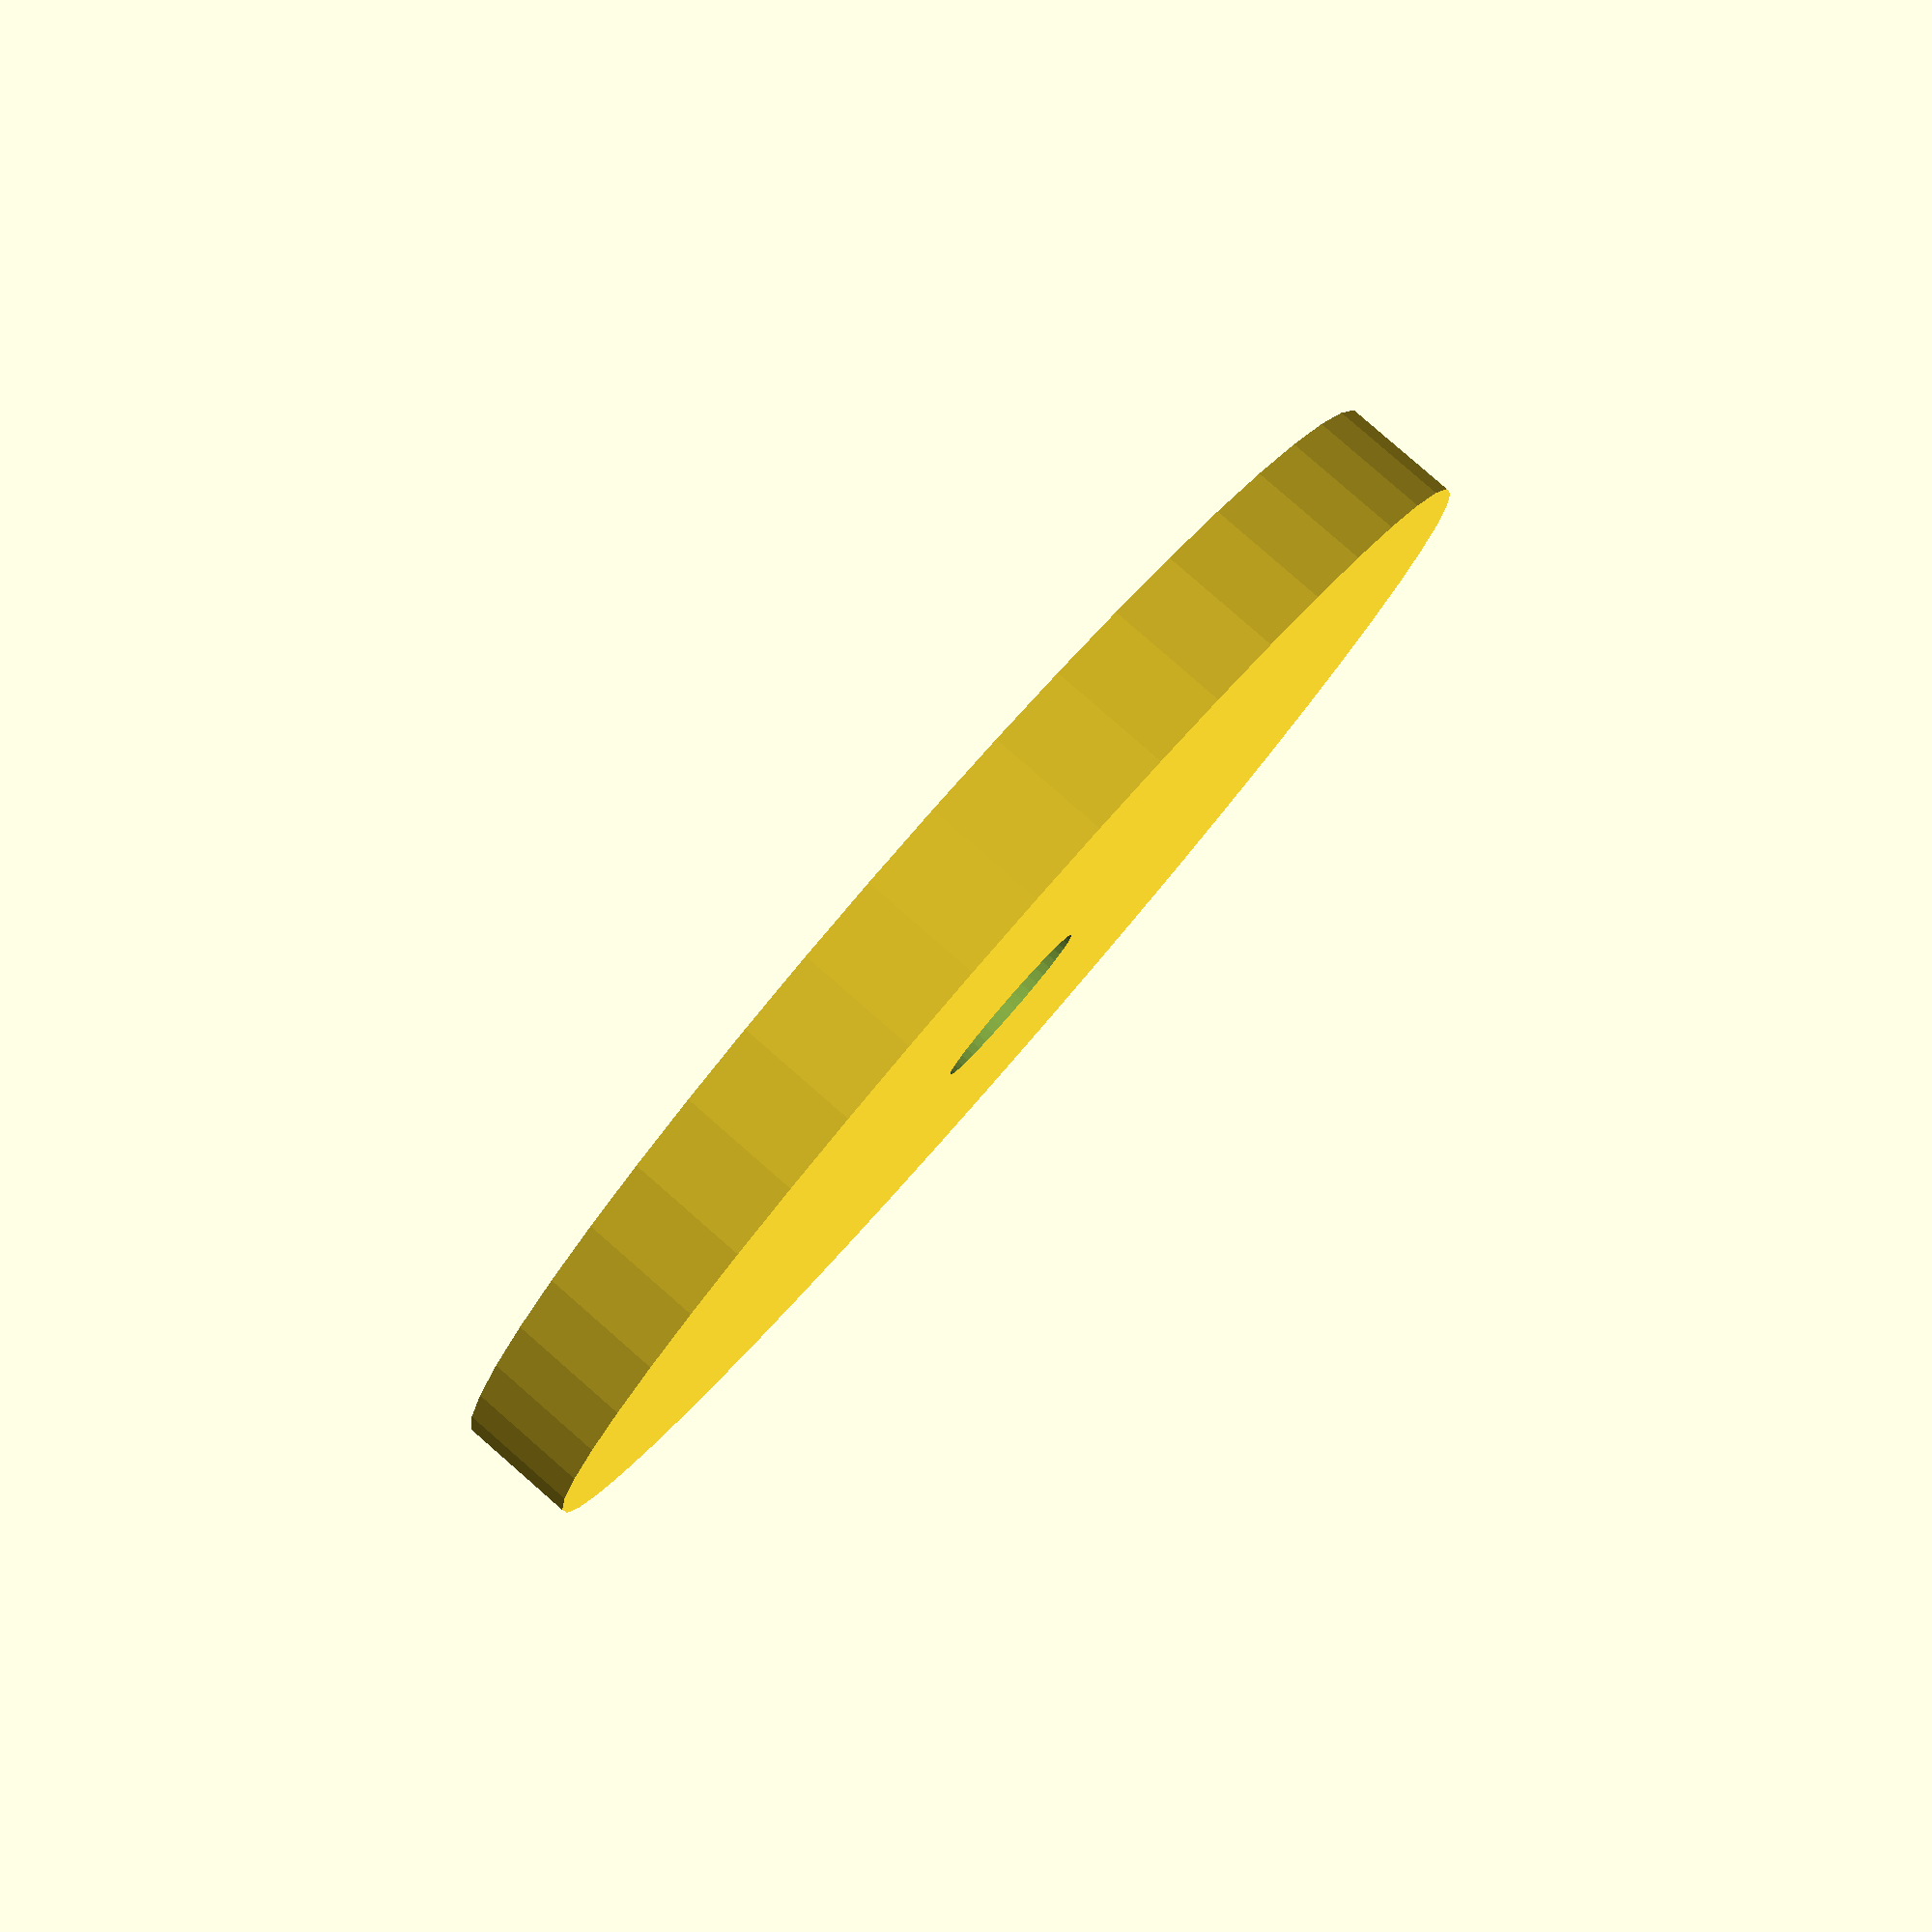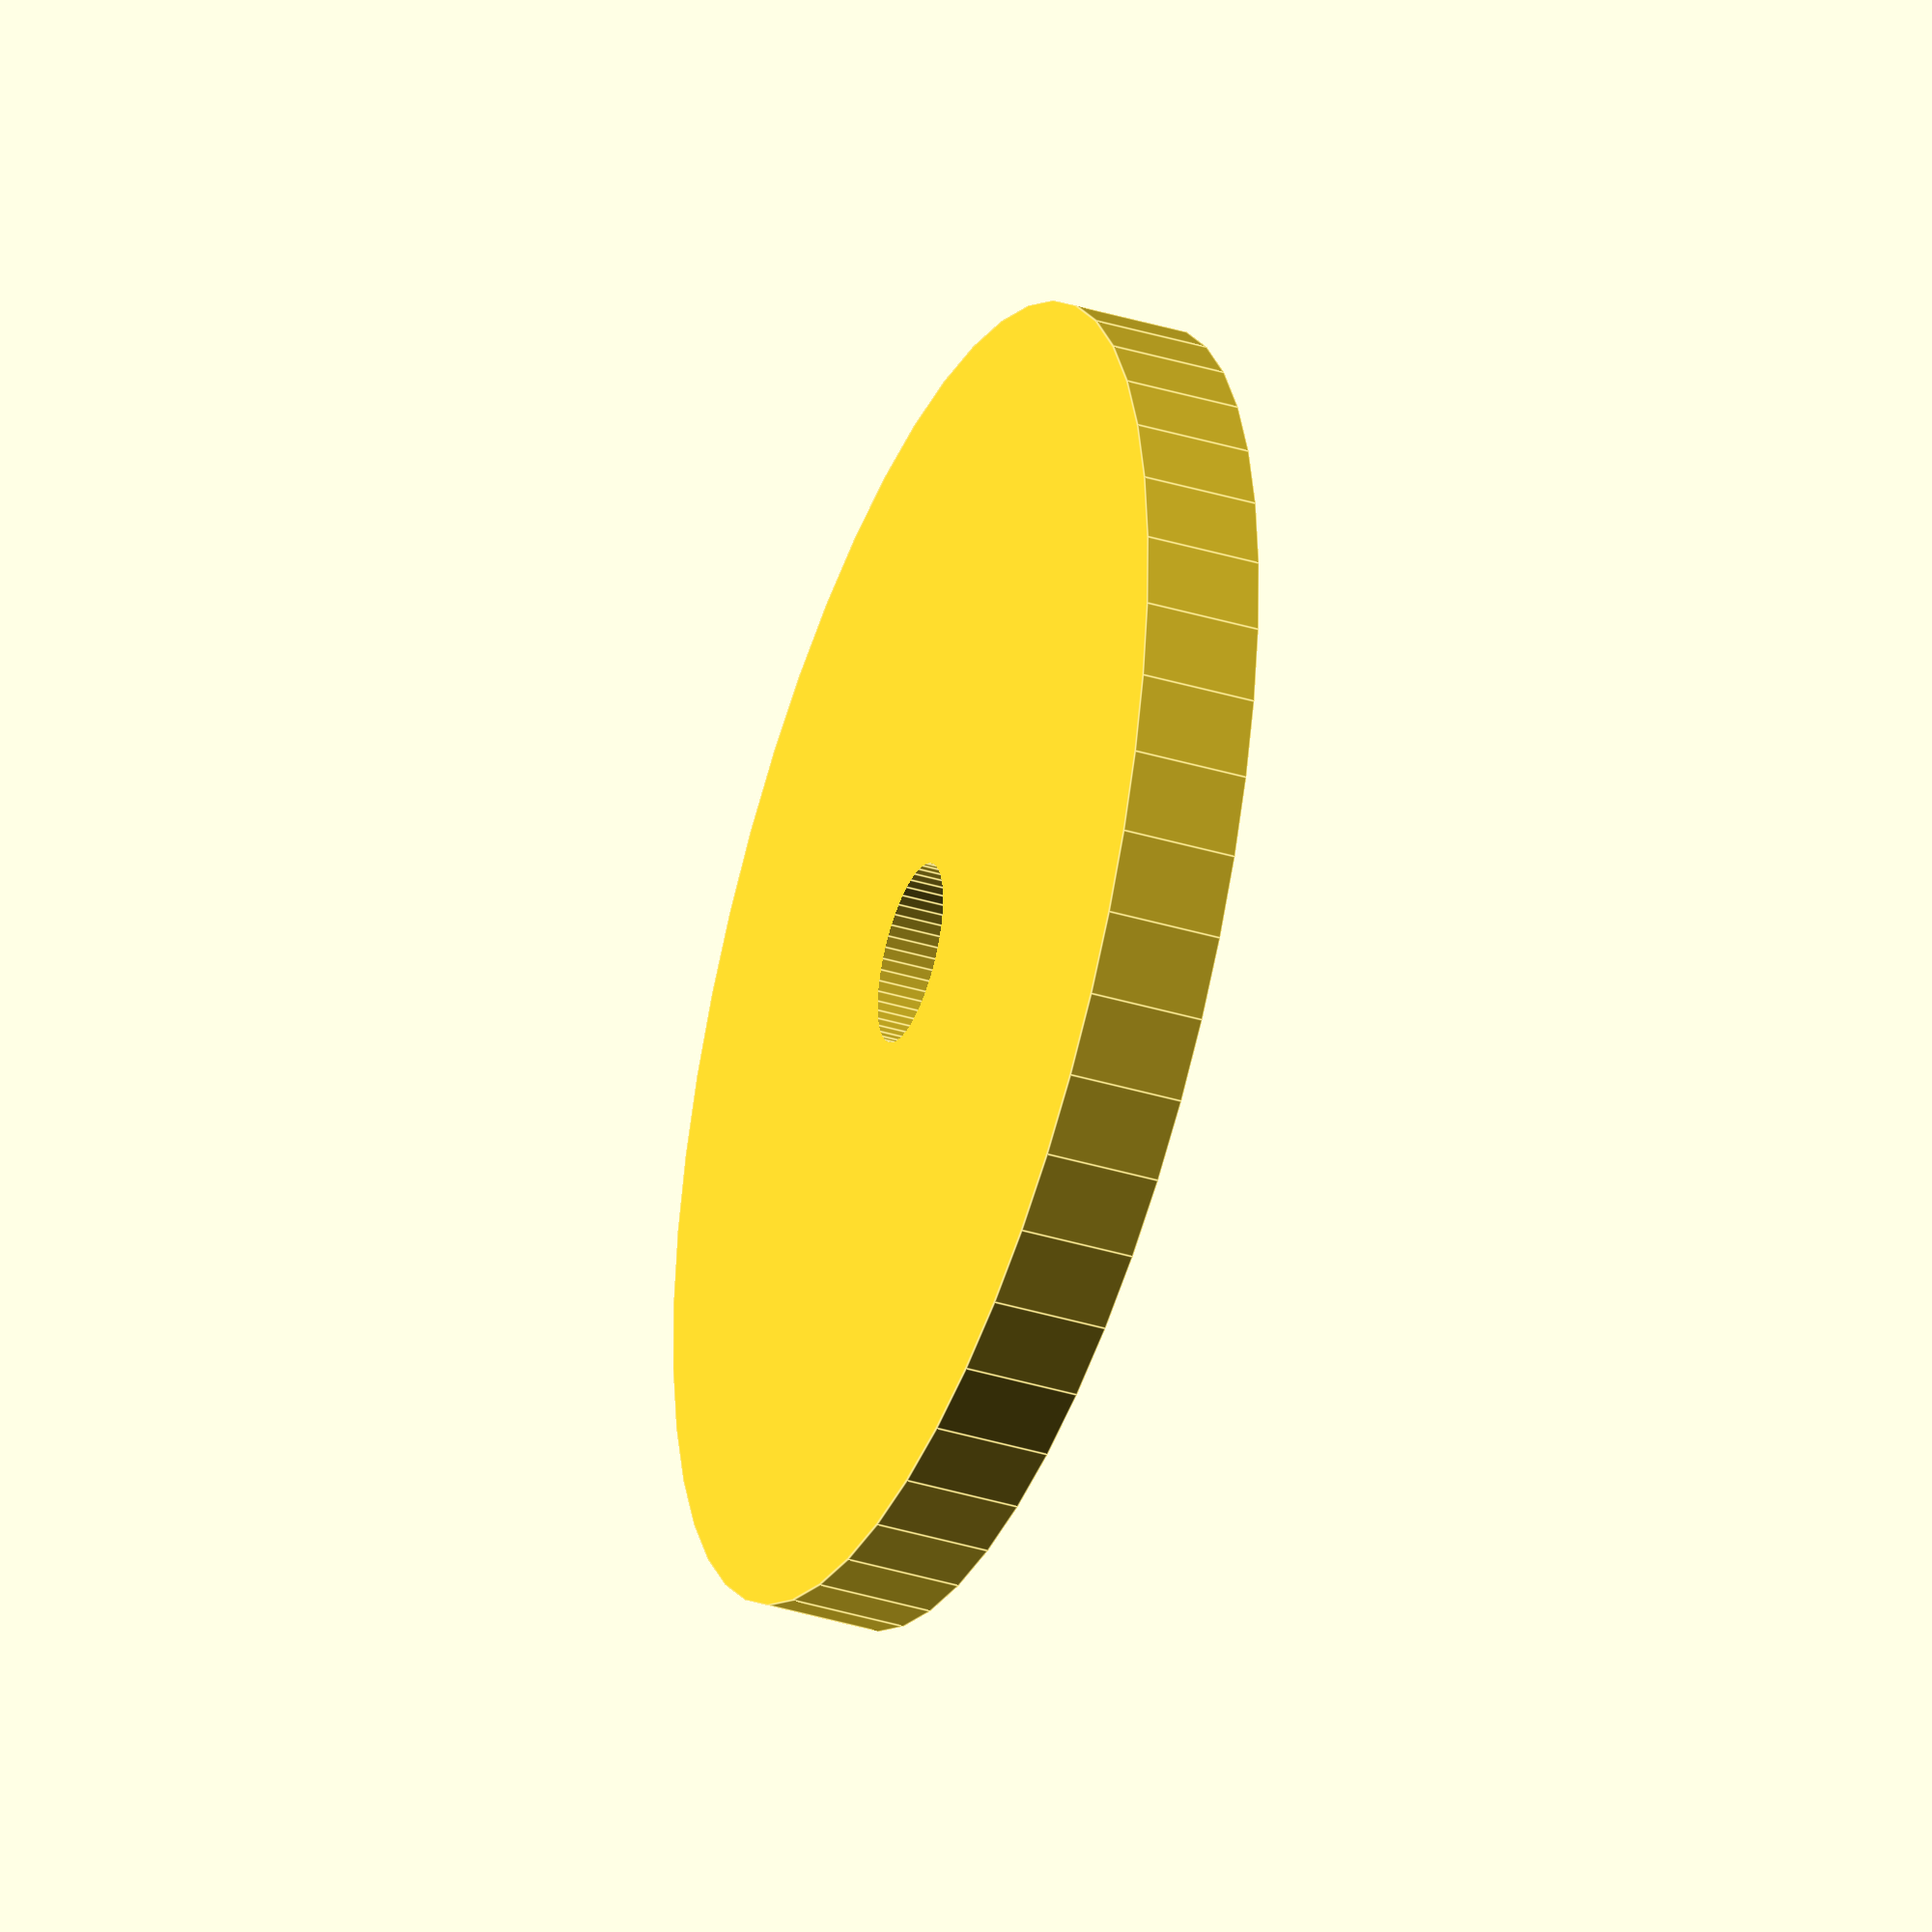
<openscad>
$fn = 50;


difference() {
	union() {
		translate(v = [0, 0, -1.0000000000]) {
			cylinder(h = 2, r = 11.2500000000);
		}
	}
	union() {
		translate(v = [0, 0, -100.0000000000]) {
			cylinder(h = 200, r = 1.5500000000);
		}
	}
}
</openscad>
<views>
elev=276.7 azim=70.5 roll=311.1 proj=p view=solid
elev=38.8 azim=175.5 roll=249.2 proj=o view=edges
</views>
